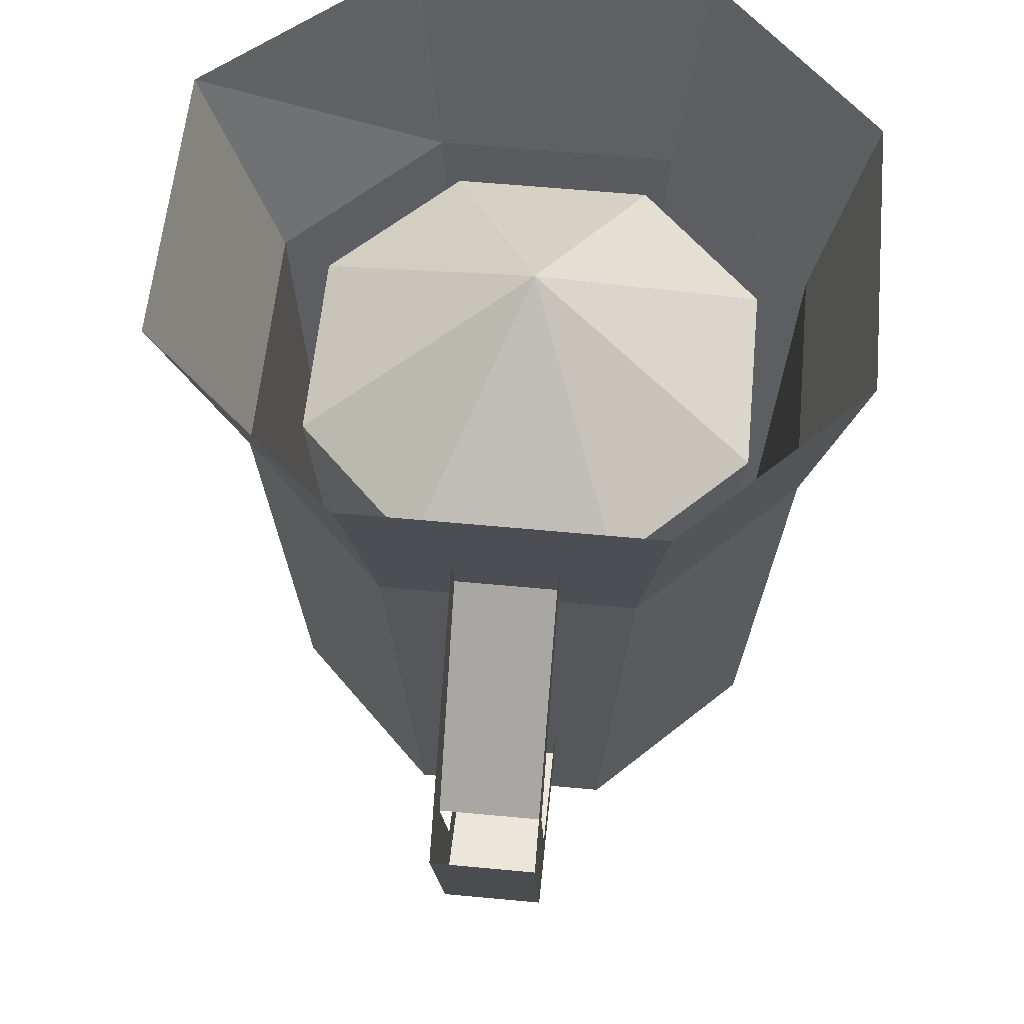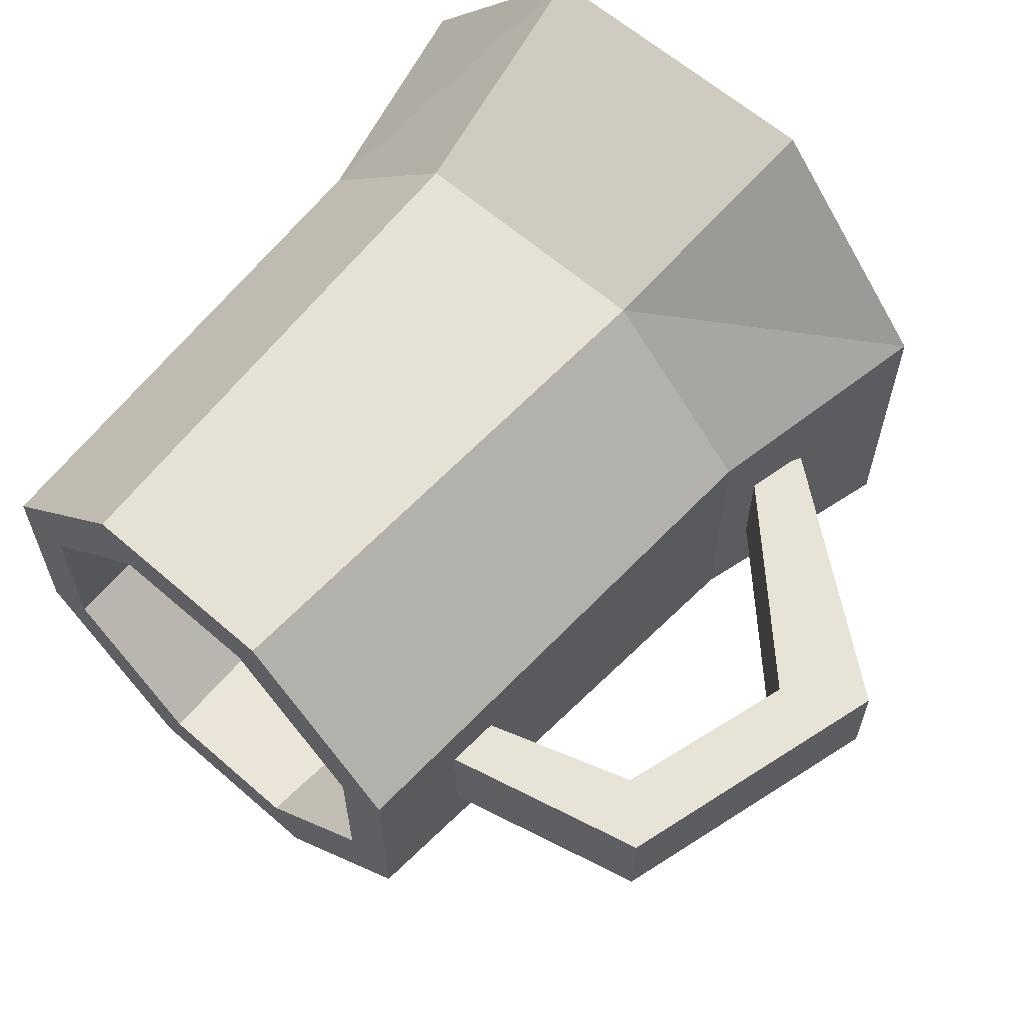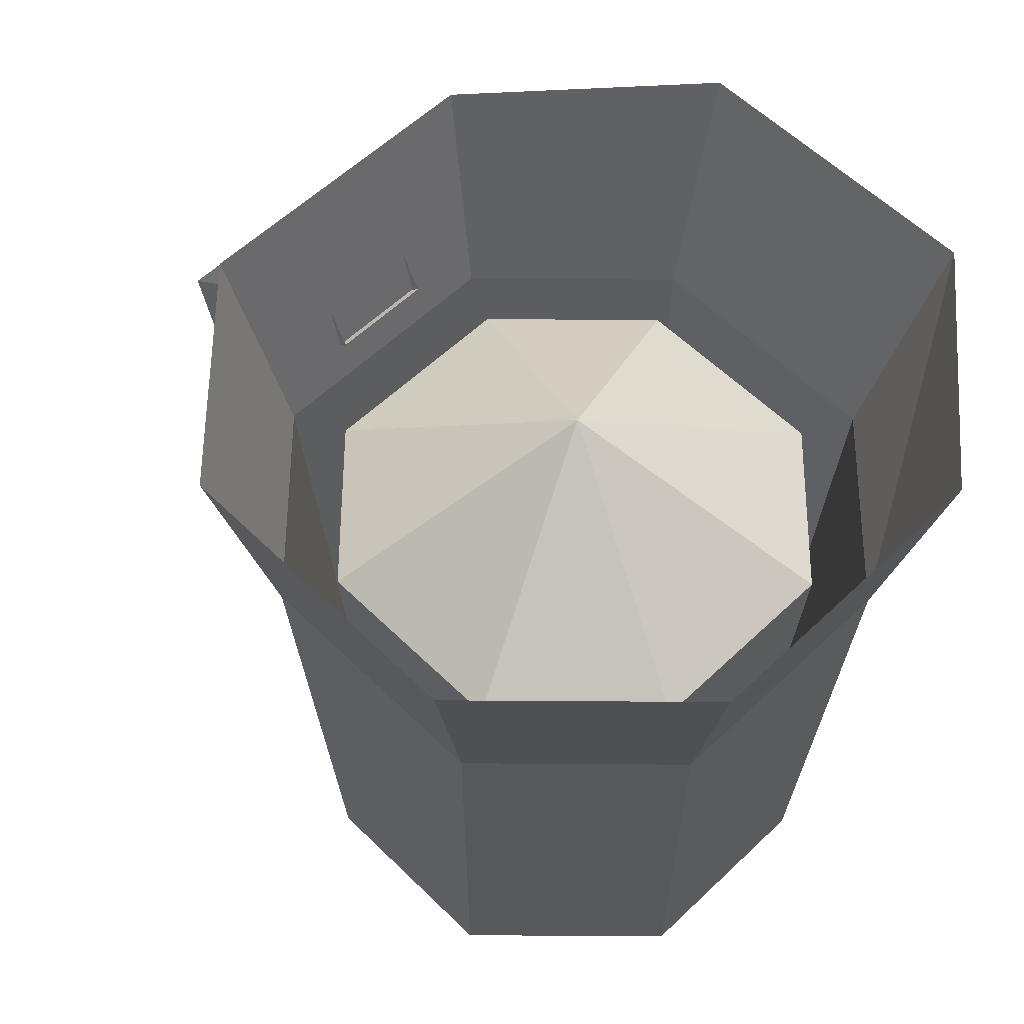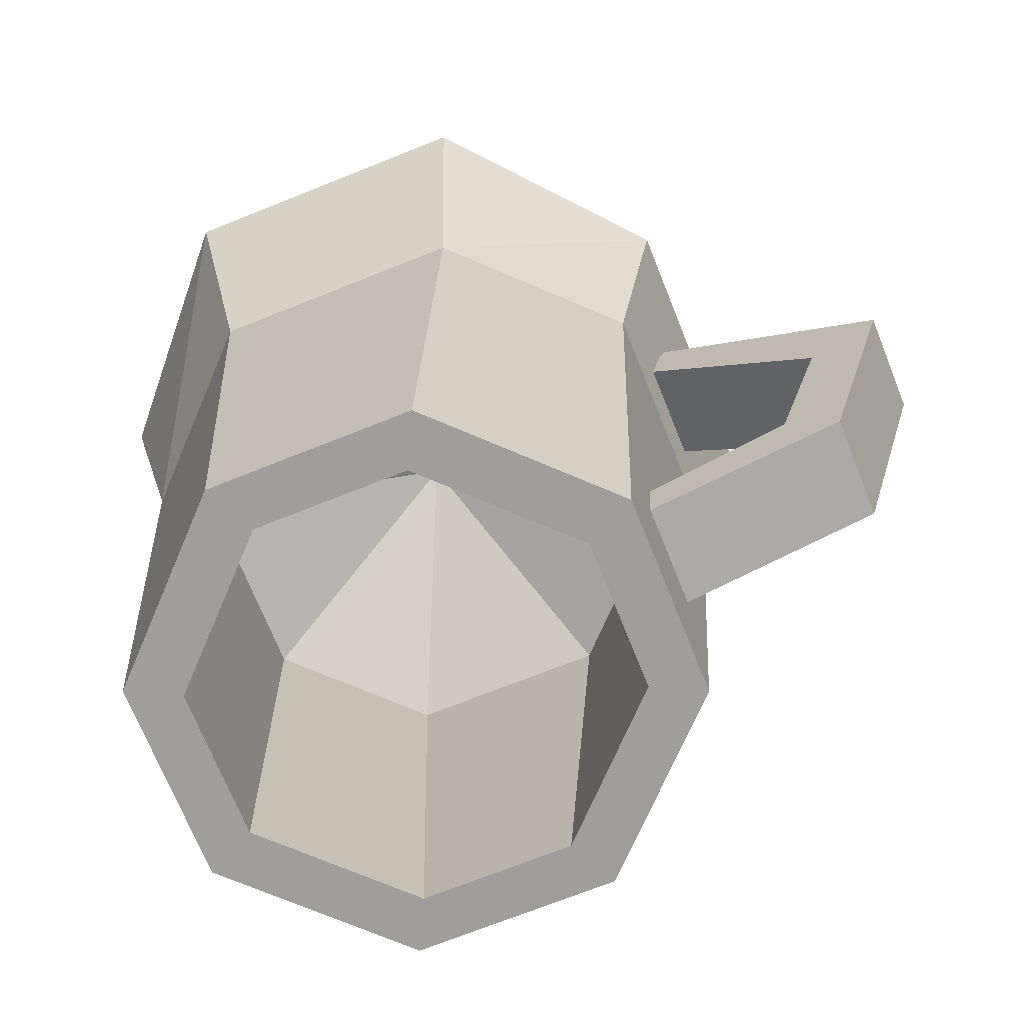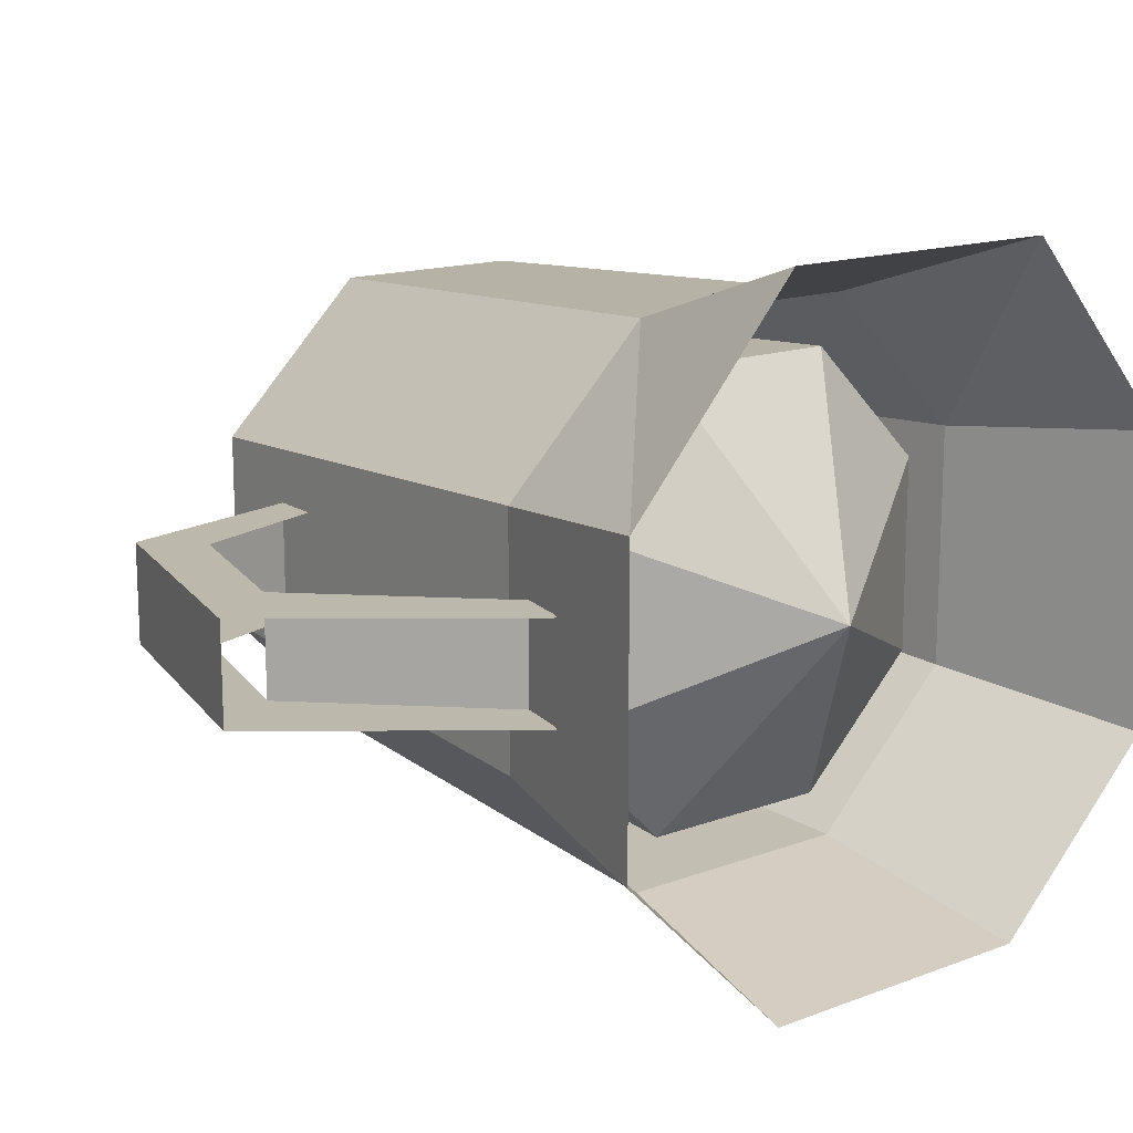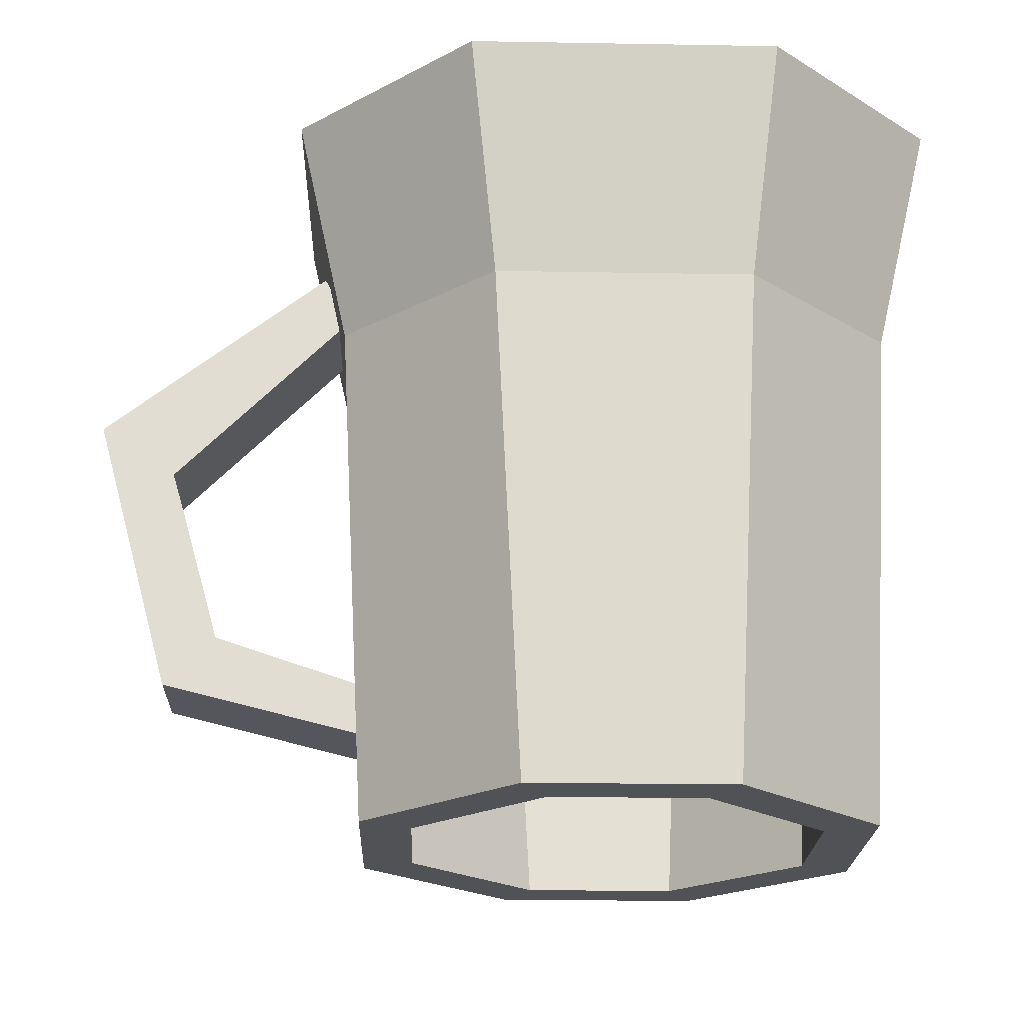
<metadata>
{"format":"obj","ext":"obj","renderer":"f3d","projection":"perspective","resolution":1024,"background":"white","views":[{"elev":59.9,"azim":95.5,"up":"+Y"},{"elev":62.1,"azim":41.5,"up":"+Z"},{"elev":57.7,"azim":-134.6,"up":"+Y"},{"elev":-70.9,"azim":21.8,"up":"+Y"},{"elev":14.9,"azim":141.4,"up":"+Z"},{"elev":-21.2,"azim":178.2,"up":"+Y"}]}
</metadata>
<code>
v -0.08594 0 0.0625
v -0.08594 0 -0.03125
v -0.07031 -0.07031 -0.02344
v -0.07031 -0.07031 0.05469
v -0.03125 0 0.125
v -0.02344 -0.07031 0.1016
v 0.0625 0 0.125
v 0.05469 -0.07031 0.1016
v 0.1172 0 0.0625
v 0.1016 -0.07031 0.05469
v 0.1172 0 -0.03125
v 0.1016 -0.07031 -0.02344
v 0.0625 0 -0.08594
v 0.05469 -0.07031 -0.07031
v -0.03125 0 -0.08594
v -0.02344 -0.07031 -0.07031
v -0.01562 -0.2266 -0.0625
v -0.0625 -0.2266 -0.01562
v -0.0625 -0.2266 0.04688
v -0.01562 -0.2266 0.09375
v 0.04688 -0.2266 0.09375
v 0.09375 -0.2266 0.04688
v 0.09375 -0.2266 -0.01562
v 0.04688 -0.2266 -0.0625
v 0.03906 -0.2266 -0.04688
v -0.007812 -0.2266 -0.04688
v -0.04688 -0.2266 -0.007812
v -0.04688 -0.2266 0.03906
v -0.007812 -0.2266 0.07812
v 0.03906 -0.2266 0.07812
v 0.07812 -0.2266 0.03906
v 0.07812 -0.2266 -0.007812
v 0.1797 -0.09375 0.03125
v 0.1094 -0.03906 0.03125
v 0.1016 -0.05469 0.03125
v 0.1562 -0.1094 0.03125
v 0.1562 -0.1797 0.03125
v 0.1797 -0.09375 0
v 0.1562 -0.1797 0
v 0.1406 -0.1641 0
v 0.1562 -0.1094 0
v 0.1094 -0.03906 0
v 0.1016 -0.05469 0
v 0.1406 -0.1641 0.03125
v 0.09375 -0.1953 0.03125
v 0.09375 -0.1953 0
v 0.09375 -0.1797 0
v 0.09375 -0.1797 0.03125
v -0.05469 -0.07031 -0.01562
v -0.05469 -0.07031 0.04688
v -0.01562 -0.07031 0.08594
v 0.04688 -0.07031 0.08594
v 0.08594 -0.07031 0.04688
v 0.08594 -0.07031 -0.01562
v 0.04688 -0.07031 -0.05469
v -0.01562 -0.07031 -0.05469
v 0.01562 -0.02344 0.01562
f 1 2 3
f 1 3 4
f 1 4 5
f 5 4 6
f 5 6 7
f 7 6 8
f 7 8 9
f 9 8 10
f 9 10 11
f 11 10 12
f 11 12 13
f 13 12 14
f 13 14 15
f 15 14 16
f 15 16 2
f 2 16 3
f 3 16 17
f 3 17 18
f 3 18 4
f 4 18 19
f 4 19 6
f 6 19 20
f 6 20 8
f 8 20 21
f 8 21 10
f 10 21 22
f 10 22 12
f 12 22 23
f 12 23 14
f 14 23 24
f 14 24 16
f 16 24 17
f 17 24 25
f 17 25 26
f 17 26 27
f 17 27 18
f 18 27 28
f 18 28 19
f 19 28 29
f 19 29 20
f 20 29 30
f 20 30 21
f 21 30 31
f 21 31 22
f 22 31 32
f 22 32 23
f 23 32 25
f 23 25 24
f 33 34 35
f 33 35 36
f 33 36 37
f 33 37 38
f 38 37 39
f 38 39 40
f 38 40 41
f 38 41 42
f 42 41 43
f 43 41 35
f 35 41 36
f 37 36 44
f 37 44 45
f 37 45 39
f 39 45 46
f 39 46 47
f 39 47 40
f 45 44 48
f 28 27 49
f 28 49 50
f 28 50 29
f 29 50 51
f 29 51 30
f 30 51 52
f 30 52 31
f 31 52 53
f 31 53 32
f 32 53 54
f 32 54 25
f 25 54 55
f 25 55 26
f 26 55 56
f 26 56 27
f 27 56 49
f 49 56 57
f 49 57 50
f 50 57 51
f 51 57 52
f 52 57 53
f 53 57 54
f 54 57 55
f 55 57 56

</code>
